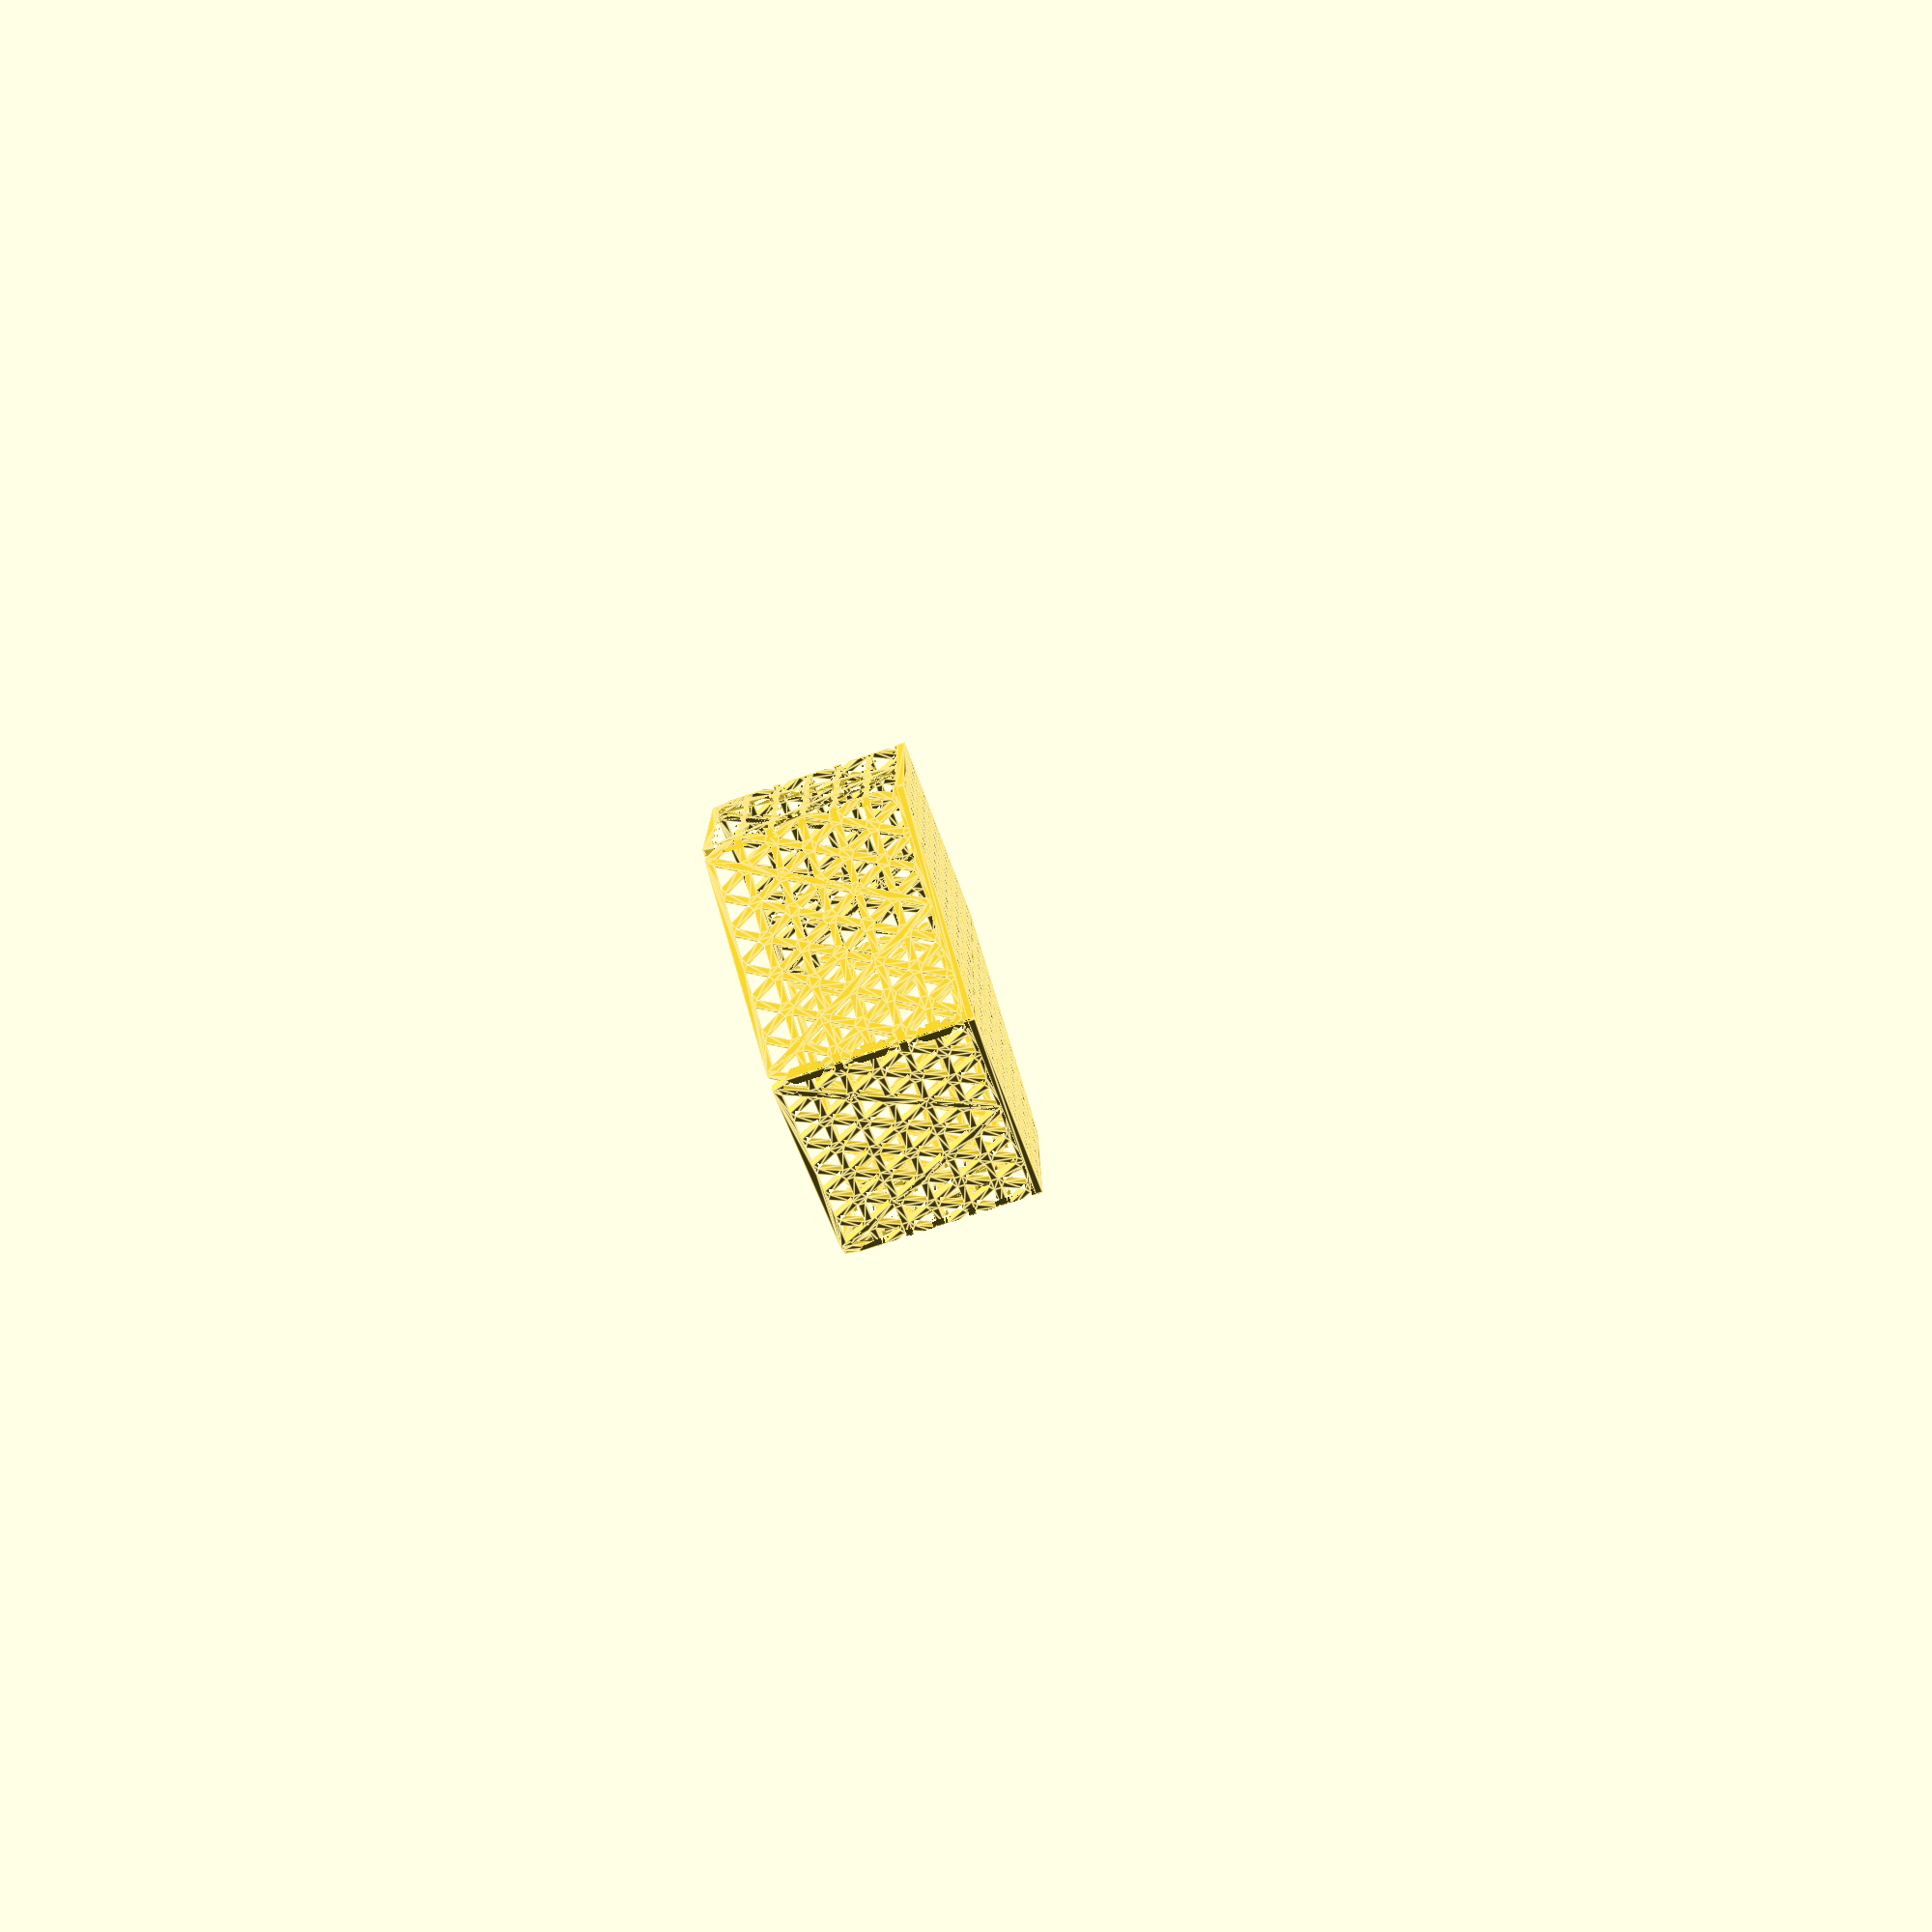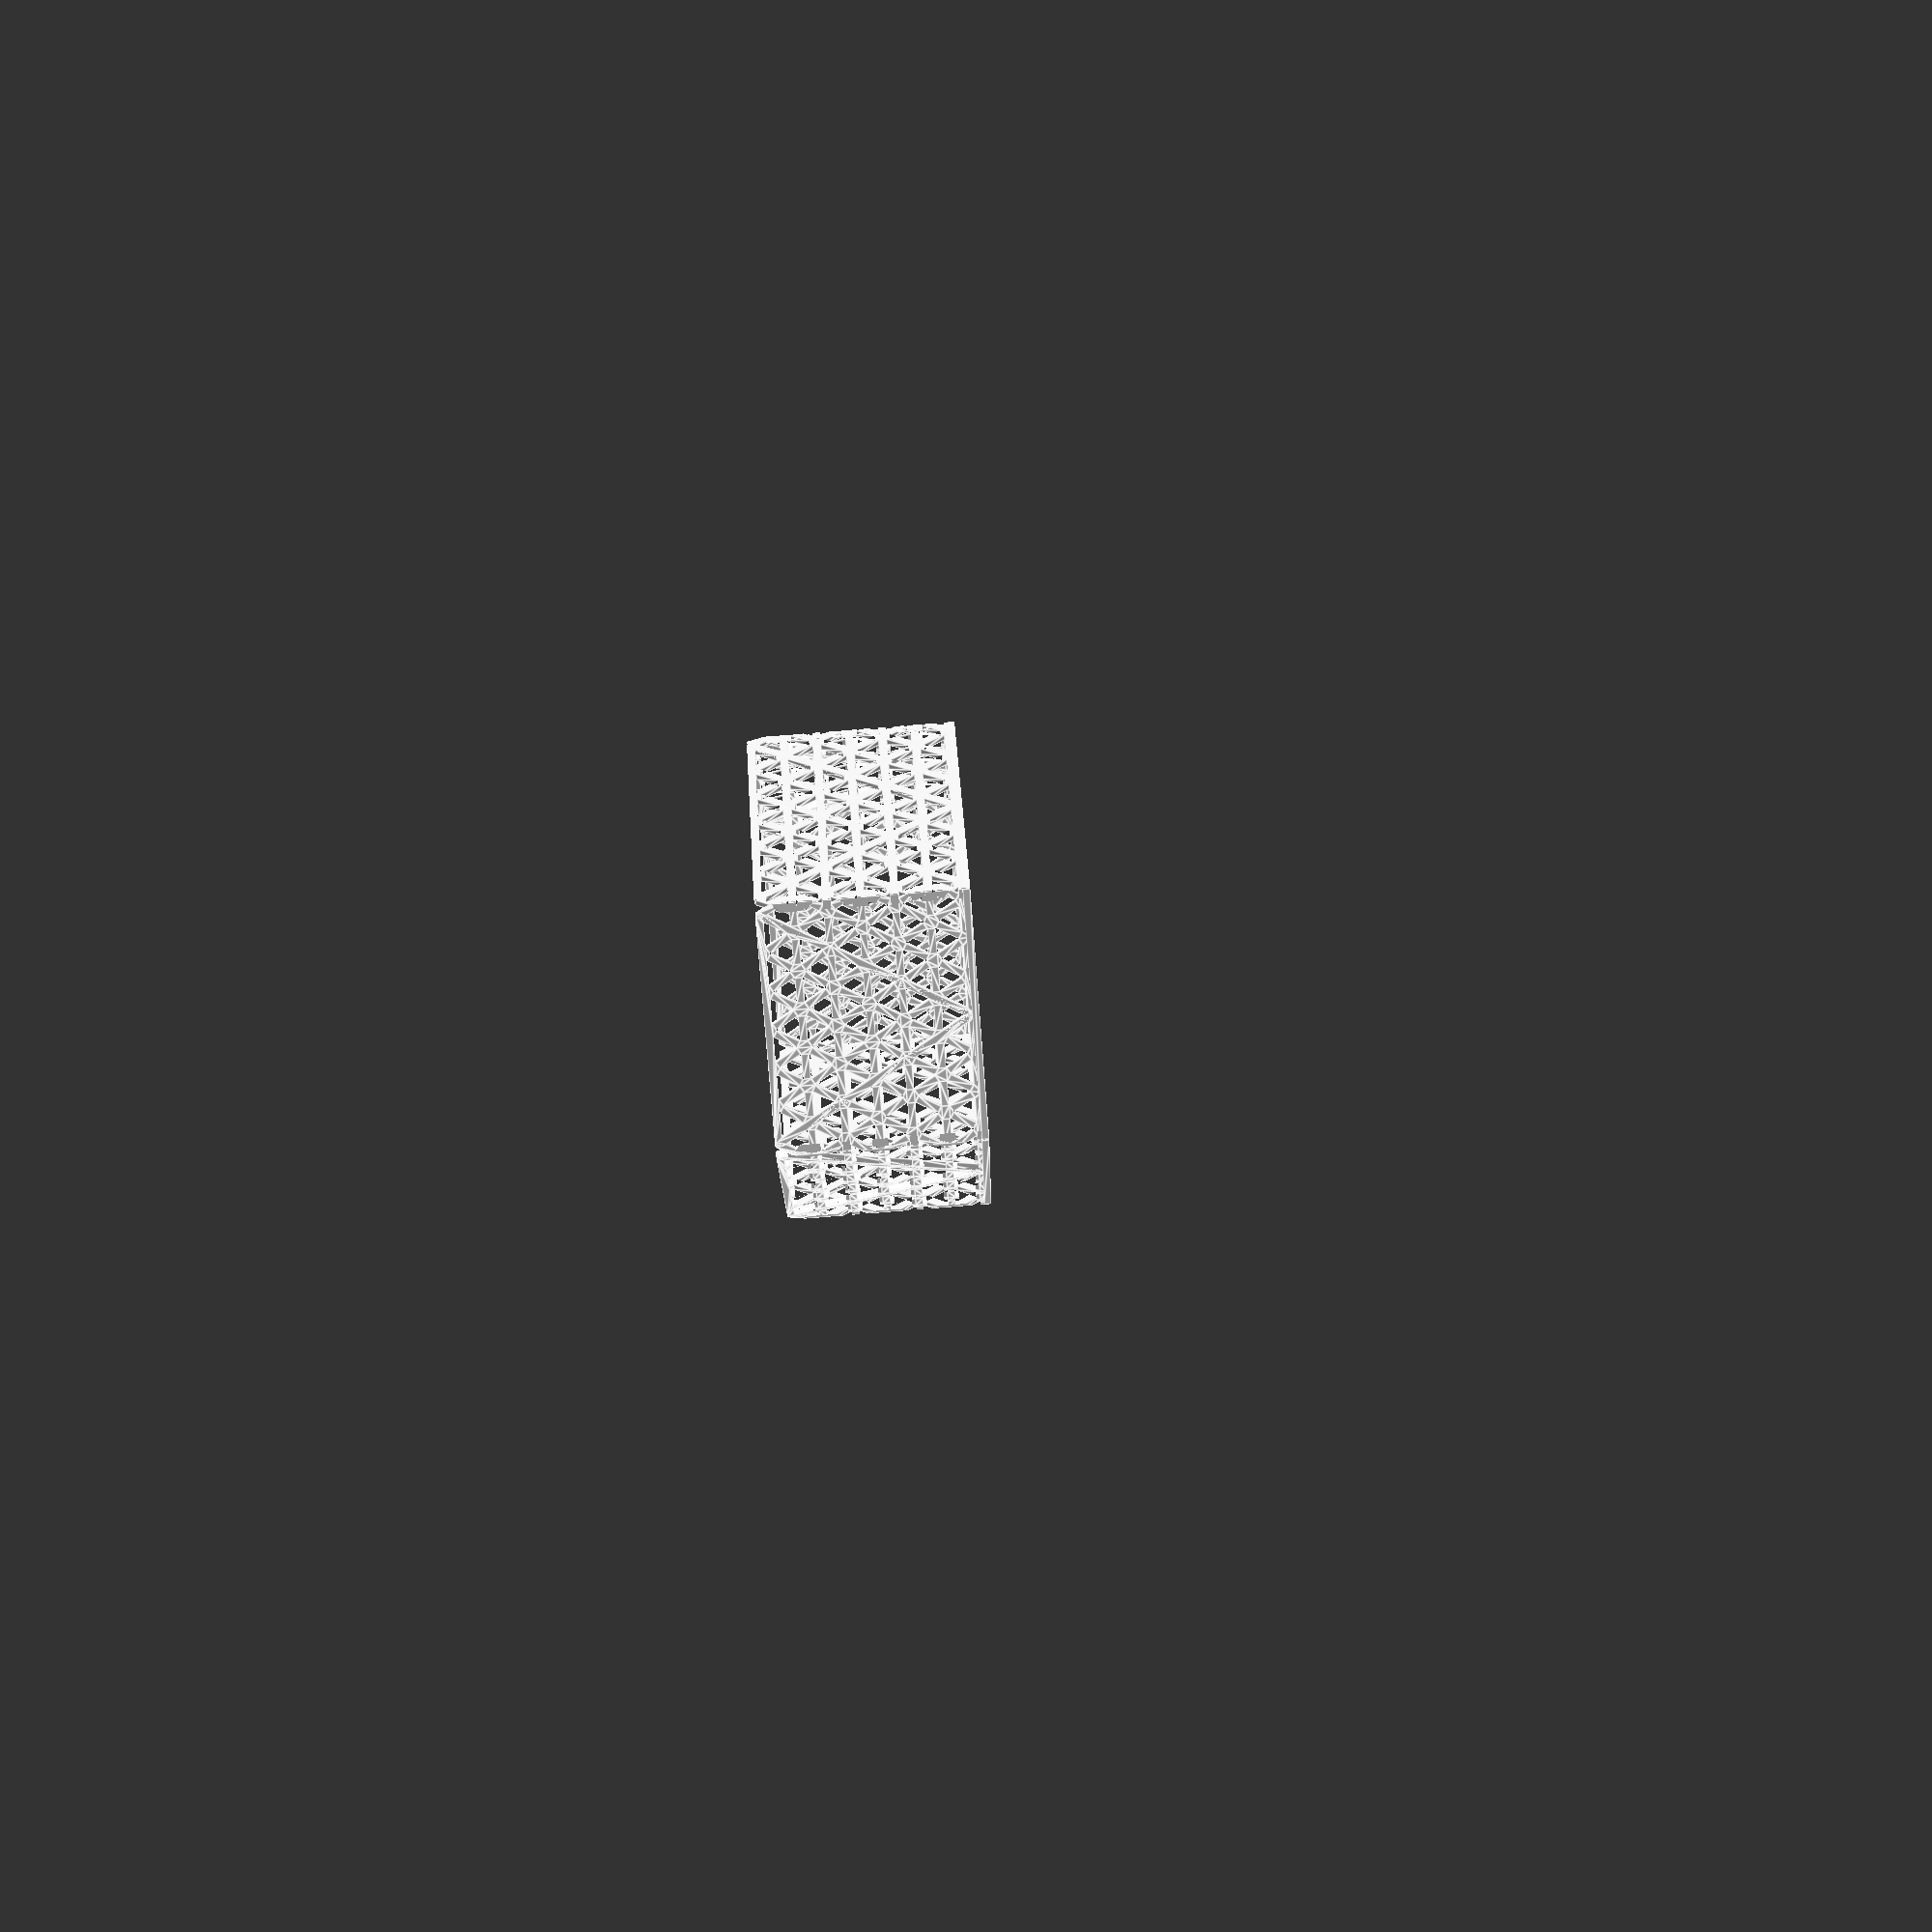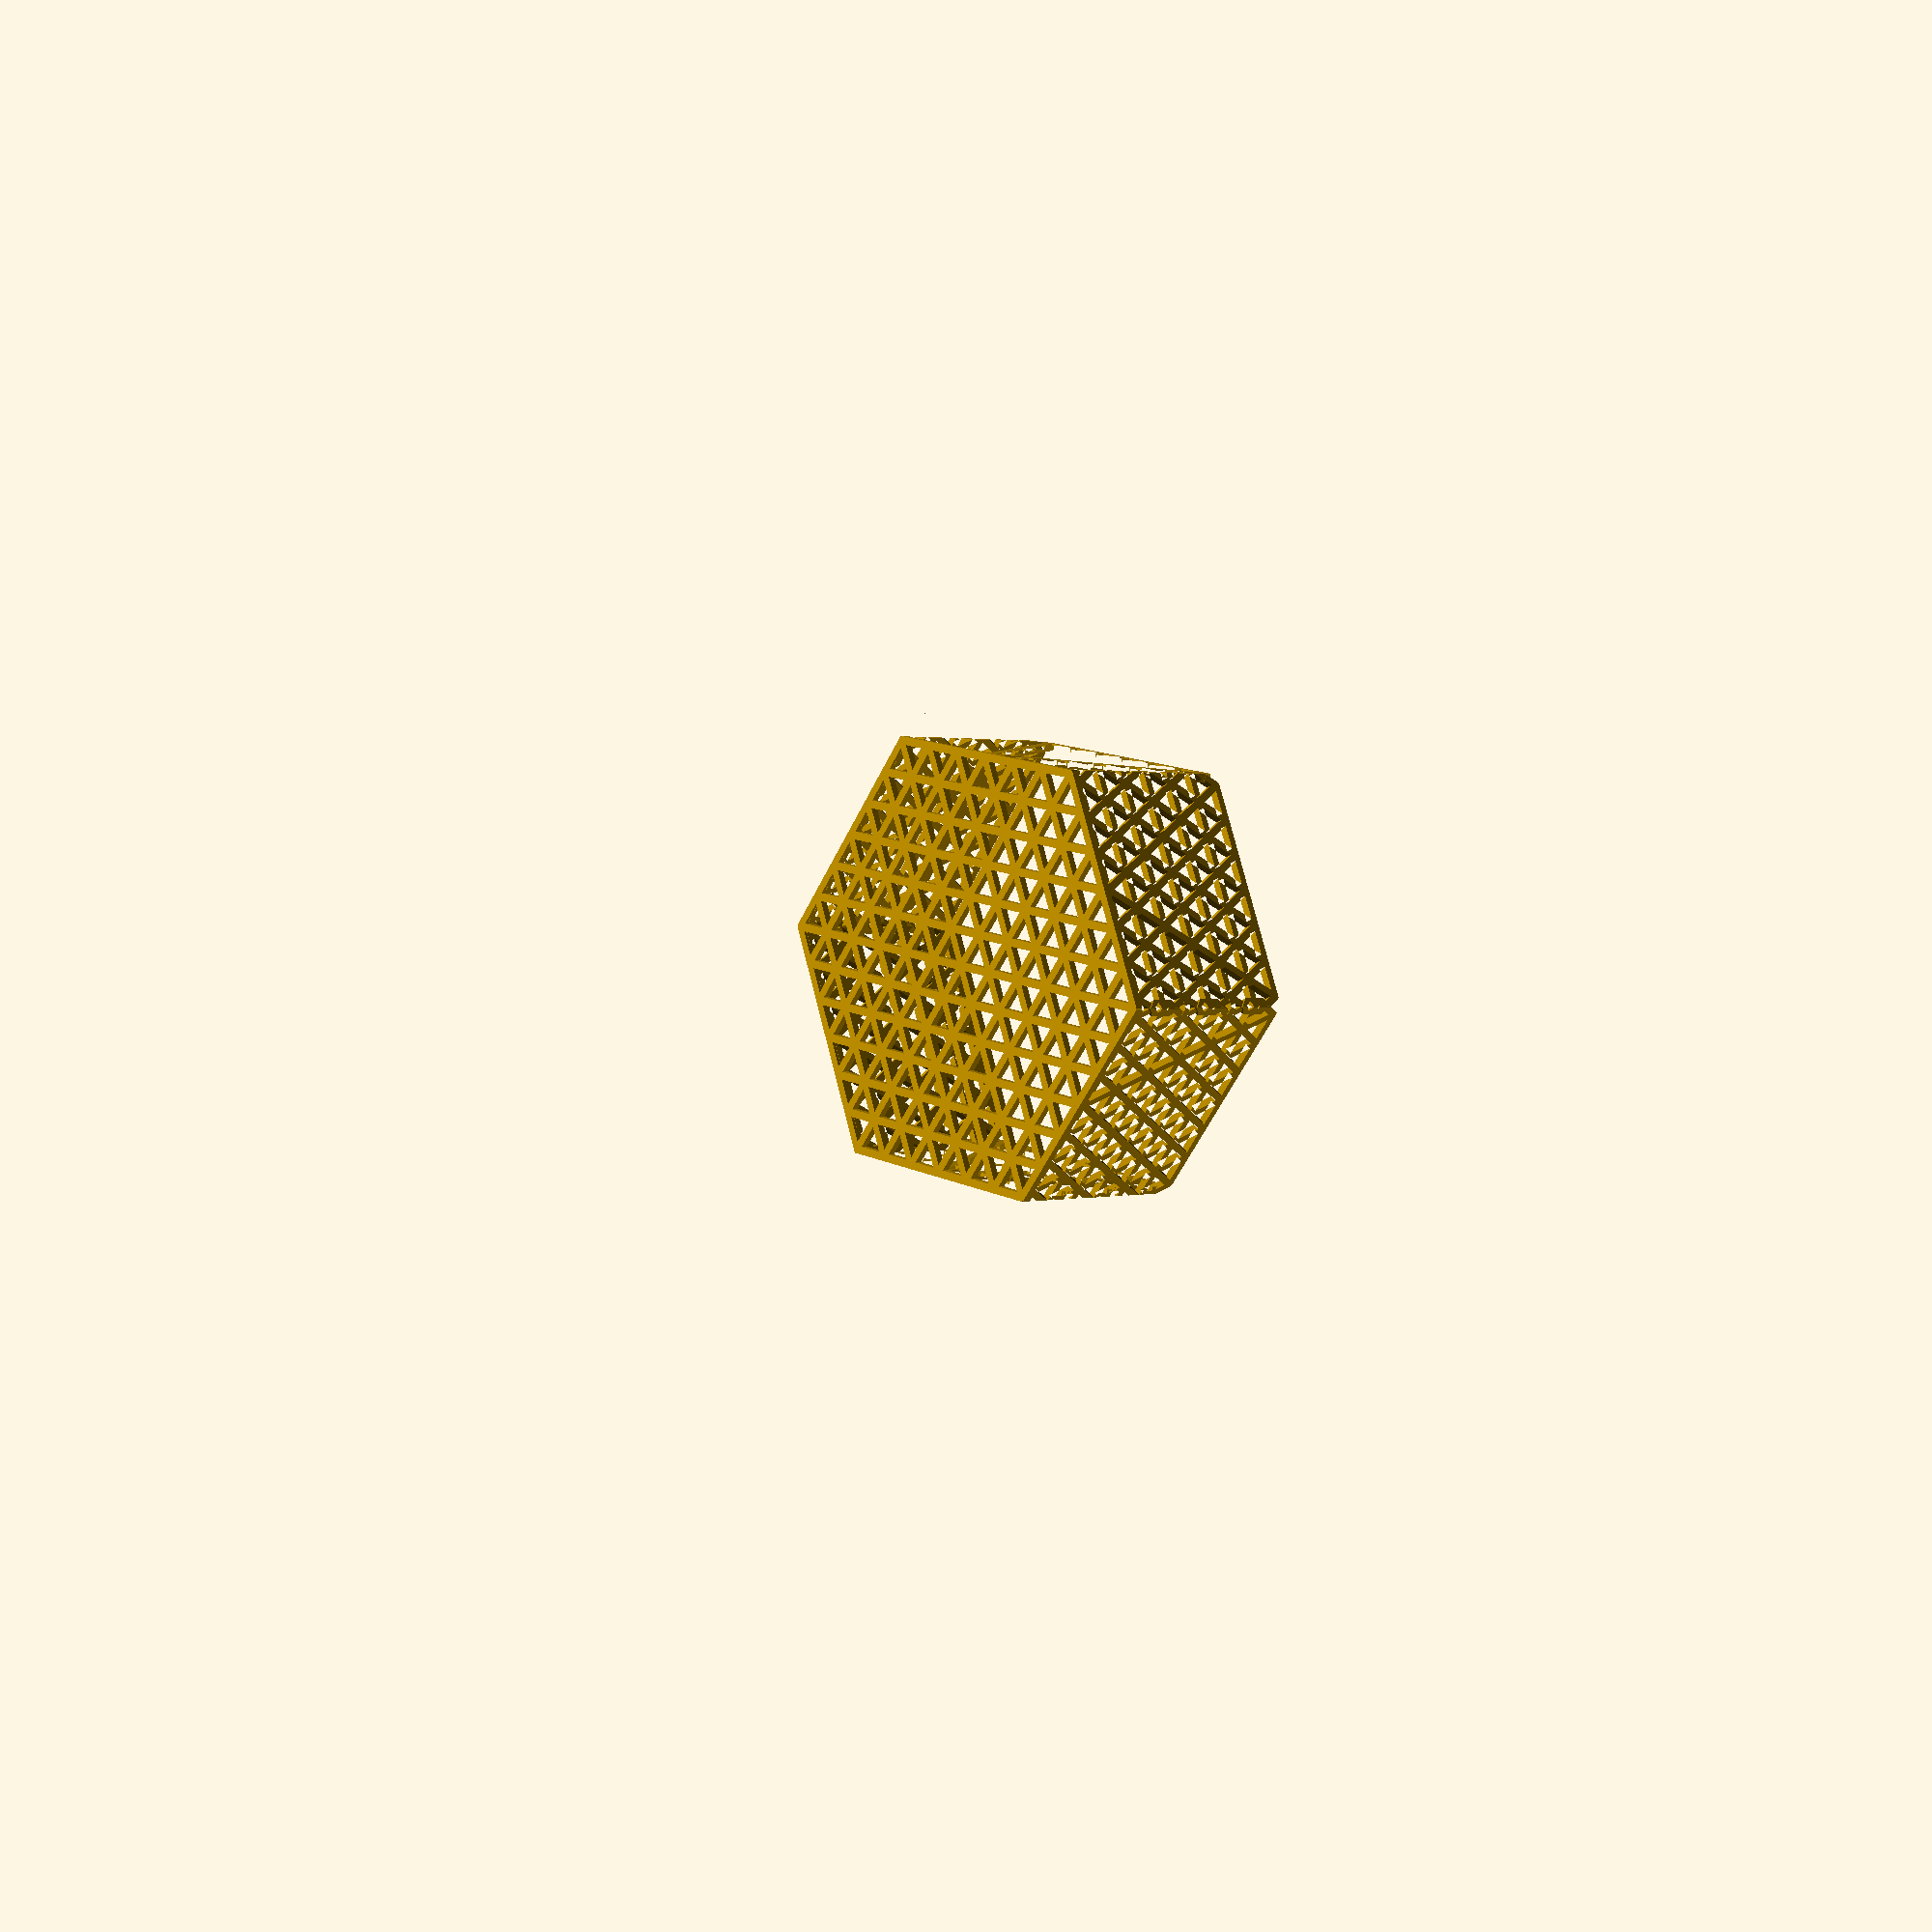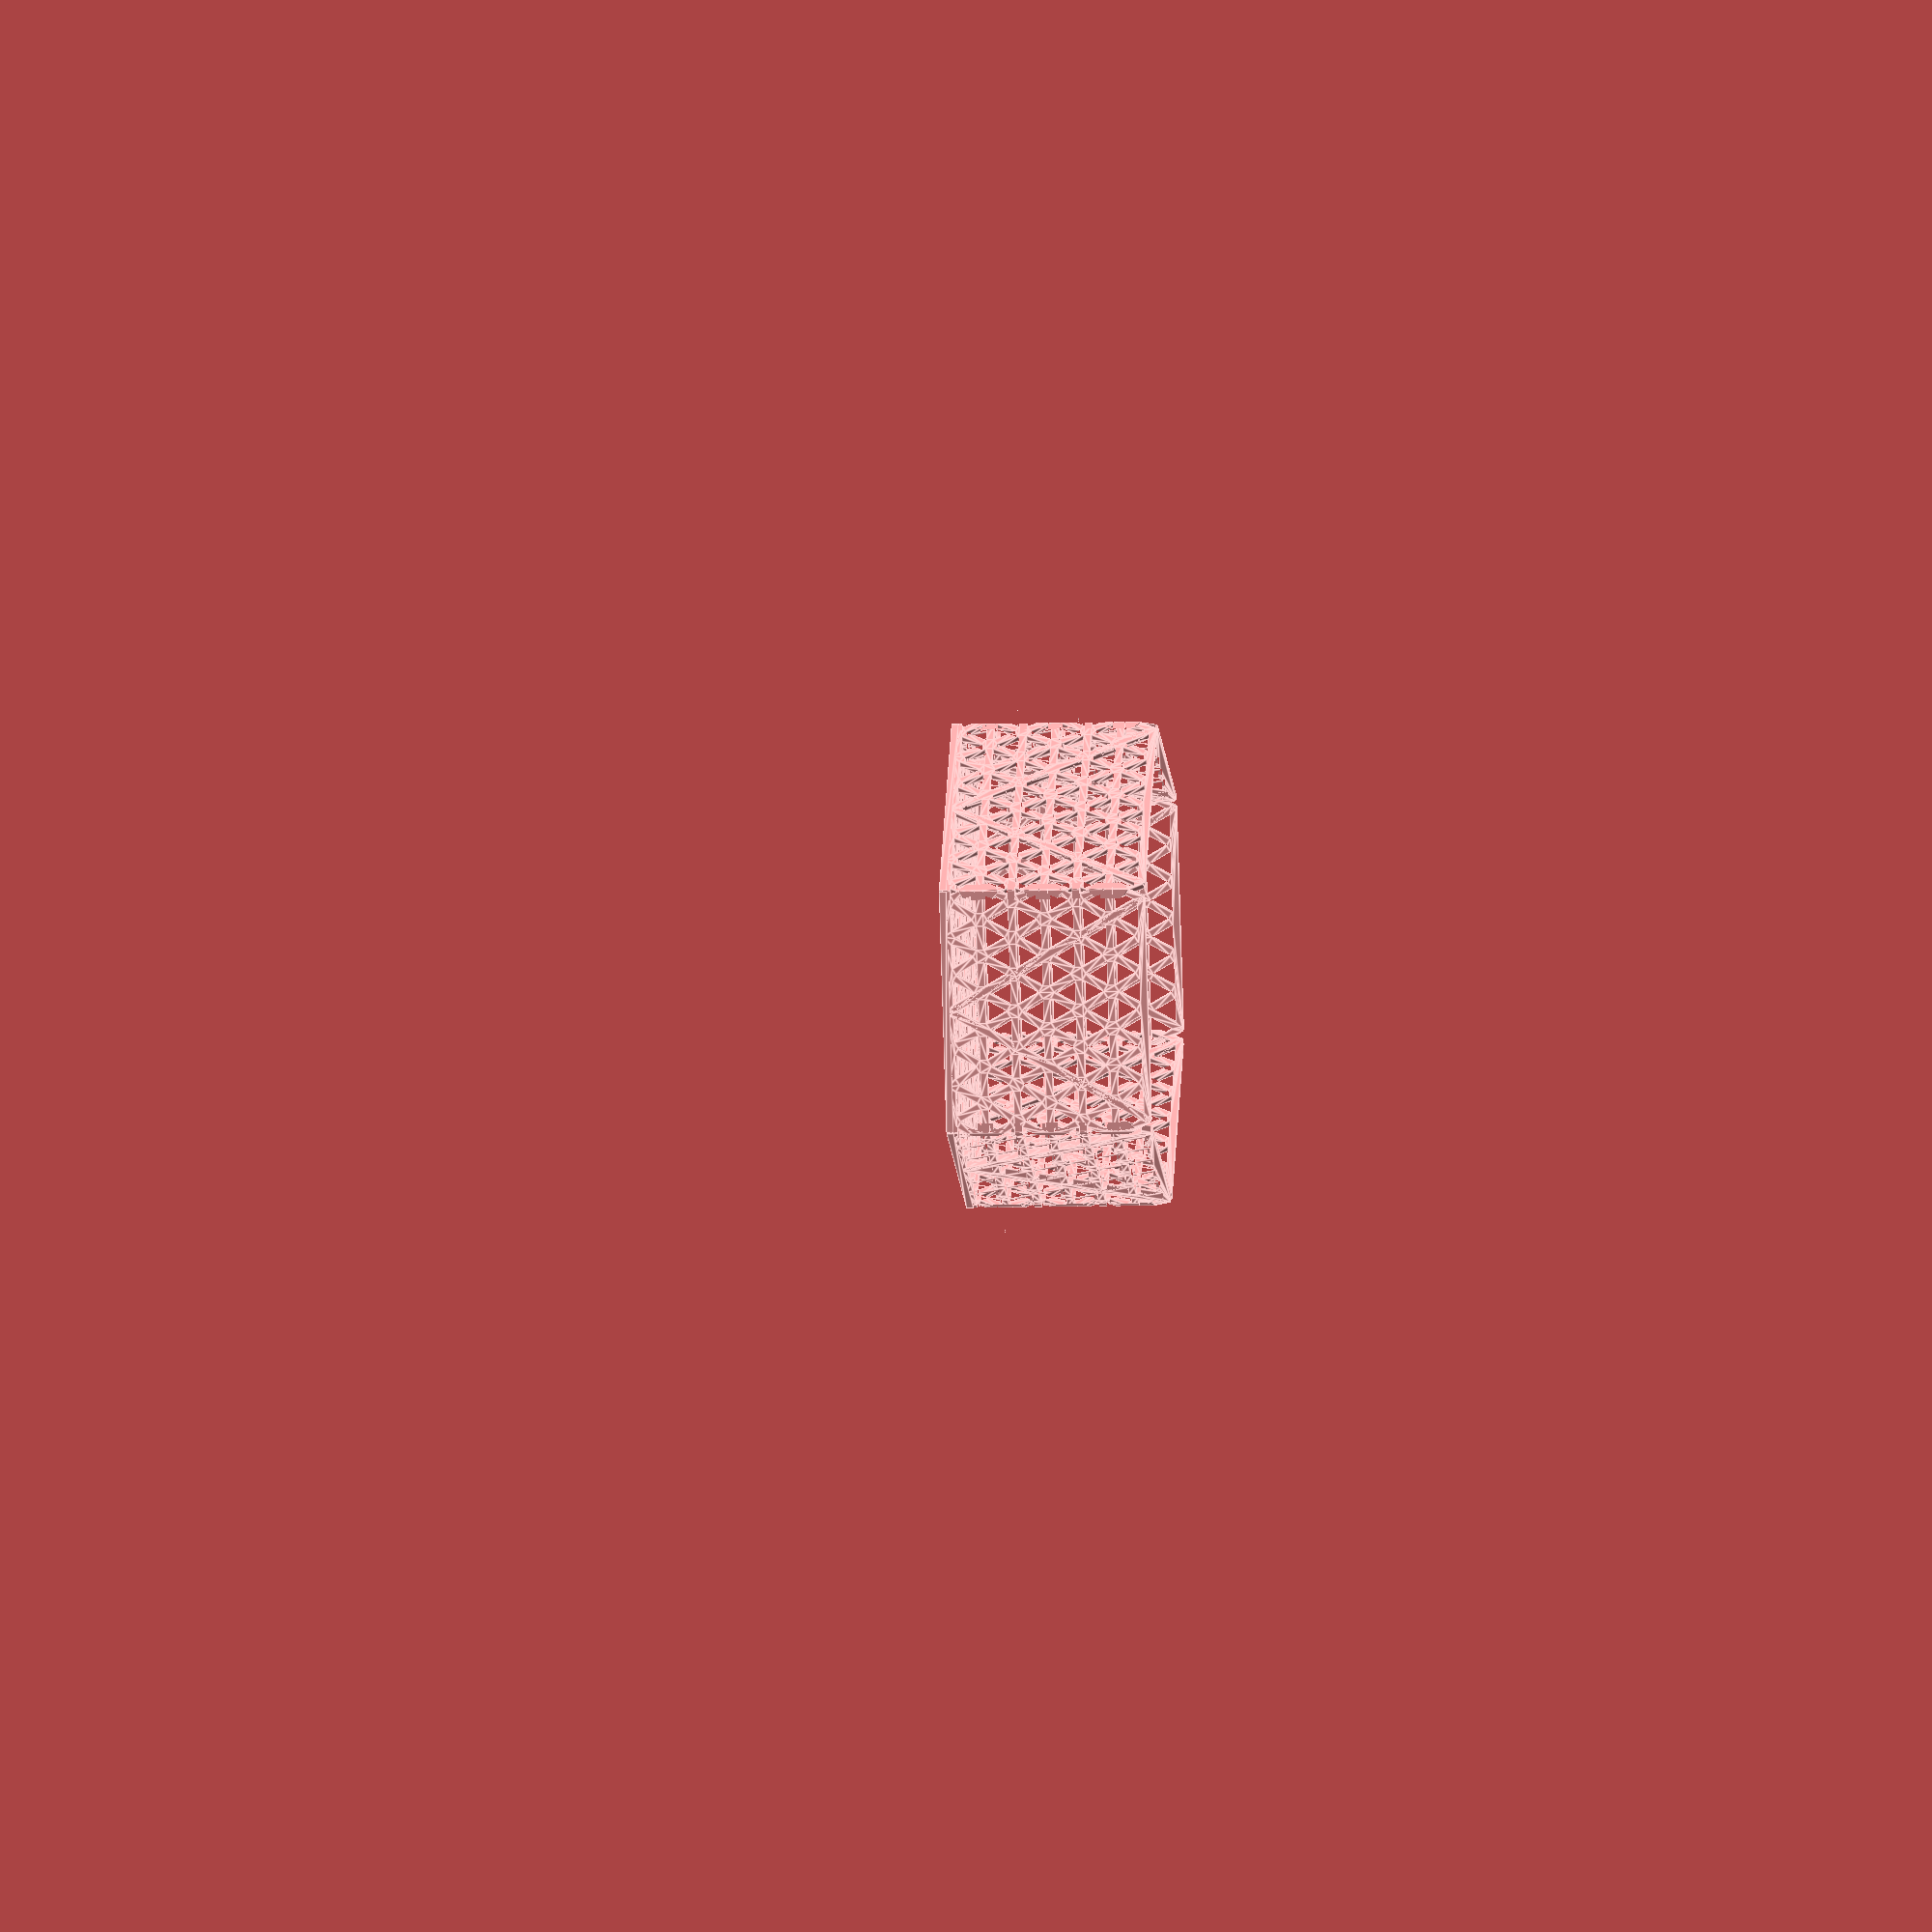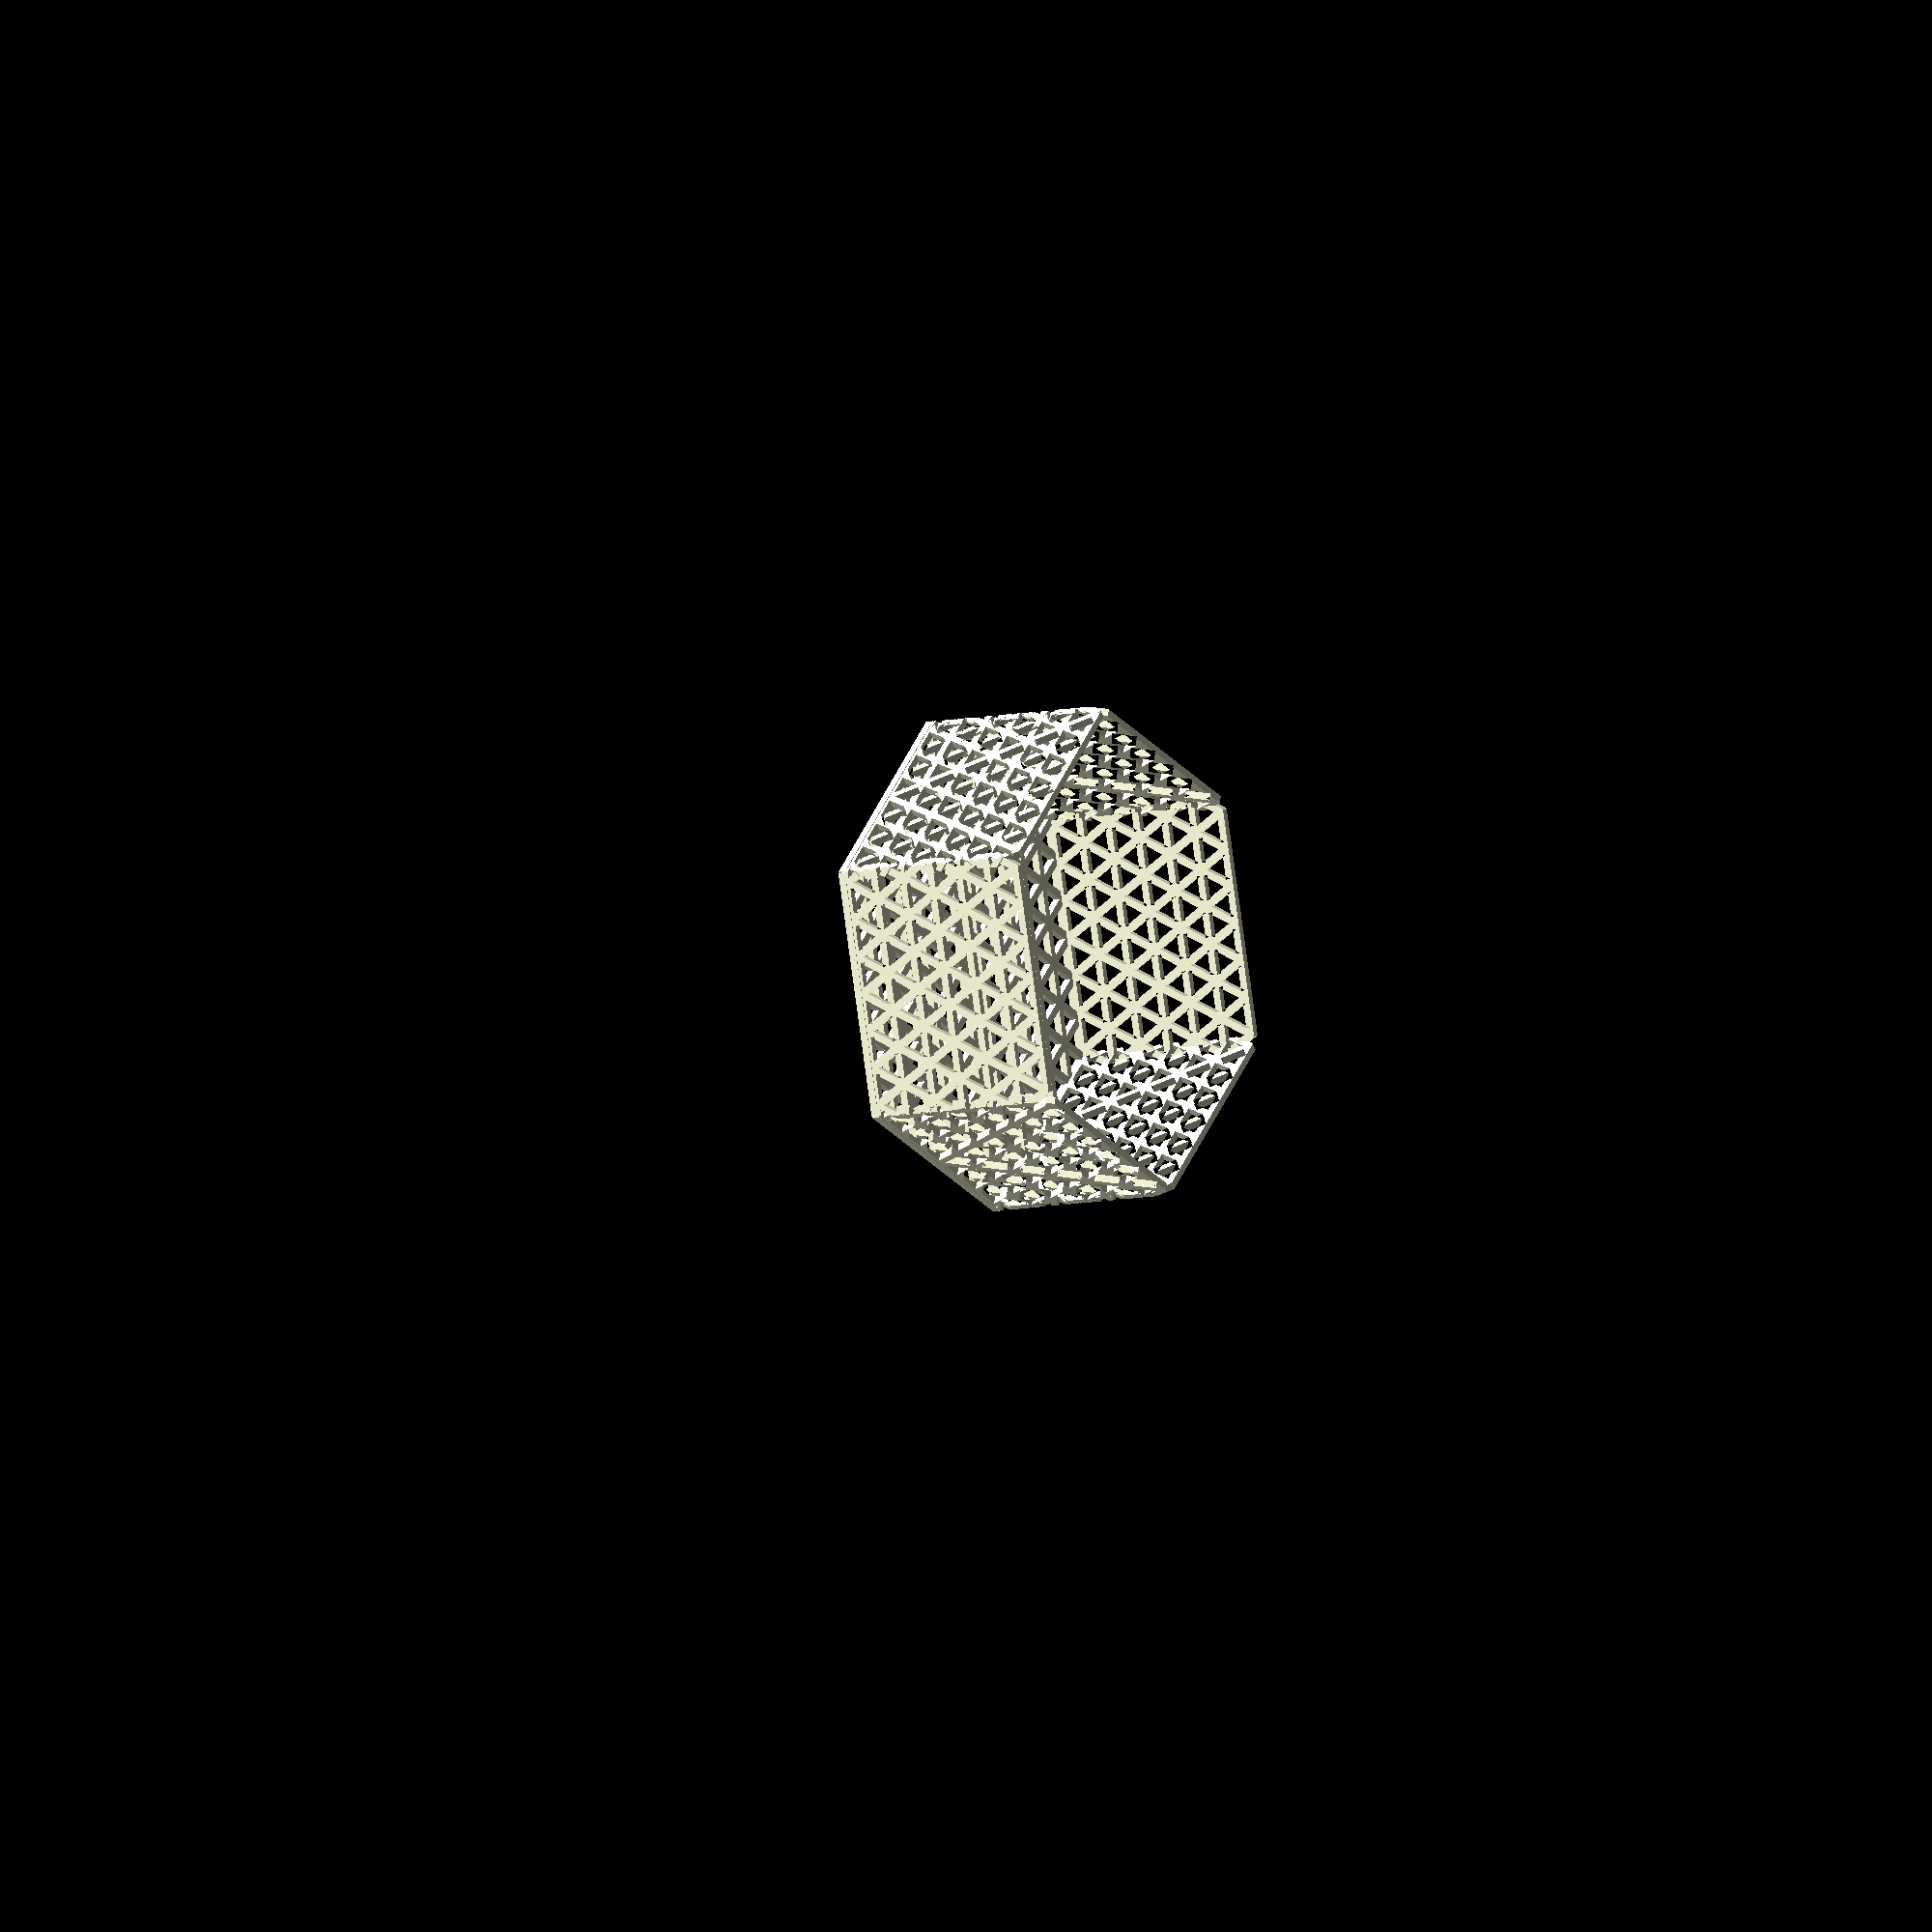
<openscad>
/*

 program to make containers from a
simple motif generated by module triangles_36()
- the module makes a triangle of triangles
i.e. 36 triangles in a triangular array
6 arrays are used to make the base of the container
and 3 arrays are used for each side

running the openSCAD code
involves setting a few parameters and
observing the effect with F5 button - it's
quicker than calculating required
numbers.

parameters

l, w, and h length width and height
            of basic rod (l + 8% overlap)

trans_s   side translation to position walls

scale_prism  scale prism to remove excess wall

trans_cyl    translate cylinder to remove
             wall to set height of container

base_scale  scale to make small adjustment
            in size of base

parameters for small box

 l = 8;
  w = 1.5;
  h = 2;
 trans_s = 40.4;
 scale_prism = 4.9;
 trans_cyl = -53.5;
 base_scale = 1.0;

parameters for medium box

l = 10;
 w = 2;
 h = 2;
 trans_s = 51.;
 scale_prism = 6.12;
 trans_cyl = -52;
 base_scale = 1.0;

parameters for large box

 l = 10;
 w = 2;
 h = 2;
 trans_s = 51.;
 scale_prism = 6.12;
 trans_cyl = 50;
 base_scale = 1.0;

parameters for lid

l = 10;
w = 2;
h = 2;
trans_s = 55;
scale_prism = 6.6;
trans_cyl = -43.5;
base_scale = 1.08;


parameters for extra large box

l = 10;
w = 2;
h = 2;
trans_s = 55;
scale_prism = 6.6;
trans_cyl = 50;
base_scale = 1.08;

pcm

*/




l = 10;
w = 2;
h = 2;
trans_s = 55;
scale_prism = 6.6;
trans_cyl = 50;
base_scale = 1.08;



// start of code

difference()
{

union()
{
translate([0,0,-0.1])
scale([base_scale,base_scale,1])
rotate([0,0,30])
   for  ( i =[
         [0,0,60],[0,0,120],[0,0,180],
         [0,0,240],[0,0,300],[0,0,0],
        ])
{
         rotate(i)
          triangles_36();
}


intersection()
{

rotate([0,0,30])
scale ([scale_prism,scale_prism,15])
hexagonal_prism();


for ( j = [

     [0,90,0],[0,90,60],[0,90,120],
     [0,90,180],[0,90,240],[0,90,300],
    ])
{
   rotate(j)
   translate([0,0,trans_s])
   rotate([0,0,30])
   for  ( i =[
    [0,0,0],[0,0,60],[0,0,120],
              ])


 {
         rotate(i)
          triangles_36();
}
}
}
}

translate ([0,0,trans_cyl])
cylinder(r=80,h=50,center=true);
}





// end of code - modules below




module triangles_36()
{

/* makes a triangle of triangles -
 from fortran program "turtle"
 which outputs openSCAD code
*/



translate([-2*l,-5*(sqrt(3)/2)*l,0])
linear_extrude(height=h)
   union()
   {

 translate([   -0.25000*l,  -0.43301*l,0])
 rotate([0,0,        300.])   //        0.
   line(l,w);

 translate([   -0.50000*l,  -0.86603*l,0])
 rotate([0,0,          0.])   //      300.
   line(l,w);

 translate([   -0.75000*l,  -0.43301*l,0])
 rotate([0,0,         60.])   //        0.
   line(l,w);

 translate([    0.25000*l,  -0.43301*l,0])
 rotate([0,0,         60.])   //      120.
   line(l,w);

 translate([    0.75000*l,  -0.43301*l,0])
 rotate([0,0,        120.])   //       60.
   line(l,w);

 translate([    0.50000*l,  -0.86603*l,0])
 rotate([0,0,        180.])   //      120.
   line(l,w);

 translate([    1.25000*l,  -0.43301*l,0])
 rotate([0,0,        240.])   //      300.
   line(l,w);

 translate([    1.75000*l,  -0.43301*l,0])
 rotate([0,0,        300.])   //      240.
   line(l,w);

 translate([    1.50000*l,  -0.86603*l,0])
 rotate([0,0,          0.])   //      300.
   line(l,w);

 translate([    2.25000*l,  -0.43301*l,0])
 rotate([0,0,         60.])   //      120.
   line(l,w);

 translate([    2.75000*l,  -0.43301*l,0])
 rotate([0,0,        120.])   //       60.
   line(l,w);

 translate([    2.50000*l,  -0.86603*l,0])
 rotate([0,0,        180.])   //      120.
   line(l,w);

 translate([    3.25000*l,  -0.43301*l,0])
 rotate([0,0,        240.])   //      300.
   line(l,w);

 translate([    3.75000*l,  -0.43301*l,0])
 rotate([0,0,        300.])   //      240.
   line(l,w);

 translate([    3.50000*l,  -0.86603*l,0])
 rotate([0,0,          0.])   //      300.
   line(l,w);

 translate([    4.25000*l,  -0.43301*l,0])
 rotate([0,0,         60.])   //      120.
   line(l,w);

 translate([    4.75000*l,  -0.43301*l,0])
 rotate([0,0,        120.])   //       60.
   line(l,w);

 translate([    4.50000*l,  -0.86603*l,0])
 rotate([0,0,        180.])   //      120.
   line(l,w);

 translate([    4.00000*l,   0.00000*l,0])
 rotate([0,0,        180.])   //      240.
   line(l,w);

 translate([    3.75000*l,   0.43301*l,0])
 rotate([0,0,        240.])   //      180.
   line(l,w);

 translate([    4.25000*l,   0.43301*l,0])
 rotate([0,0,        300.])   //      240.
   line(l,w);

 translate([    3.25000*l,   0.43301*l,0])
 rotate([0,0,        300.])   //        0.
   line(l,w);

 translate([    3.00000*l,   0.00000*l,0])
 rotate([0,0,          0.])   //      300.
   line(l,w);

 translate([    2.75000*l,   0.43301*l,0])
 rotate([0,0,         60.])   //        0.
   line(l,w);

 translate([    2.25000*l,   0.43301*l,0])
 rotate([0,0,        300.])   //        0.
   line(l,w);

 translate([    2.00000*l,   0.00000*l,0])
 rotate([0,0,          0.])   //      300.
   line(l,w);

 translate([    1.75000*l,   0.43301*l,0])
 rotate([0,0,         60.])   //        0.
   line(l,w);

 translate([    1.25000*l,   0.43301*l,0])
 rotate([0,0,        300.])   //        0.
   line(l,w);

 translate([    1.00000*l,   0.00000*l,0])
 rotate([0,0,          0.])   //      300.
   line(l,w);

 translate([    0.75000*l,   0.43301*l,0])
 rotate([0,0,         60.])   //        0.
   line(l,w);

 translate([    0.25000*l,   0.43301*l,0])
 rotate([0,0,        300.])   //        0.
   line(l,w);

 translate([    0.00000*l,   0.00000*l,0])
 rotate([0,0,          0.])   //      300.
   line(l,w);

 translate([   -0.25000*l,   0.43301*l,0])
 rotate([0,0,         60.])   //        0.
   line(l,w);

 translate([    0.50000*l,   0.86603*l,0])
 rotate([0,0,          0.])   //       60.
   line(l,w);

 translate([    0.25000*l,   1.29904*l,0])
 rotate([0,0,         60.])   //        0.
   line(l,w);

 translate([    0.75000*l,   1.29904*l,0])
 rotate([0,0,        120.])   //       60.
   line(l,w);

 translate([    1.25000*l,   1.29904*l,0])
 rotate([0,0,         60.])   //      120.
   line(l,w);

 translate([    1.75000*l,   1.29904*l,0])
 rotate([0,0,        120.])   //       60.
   line(l,w);

 translate([    1.50000*l,   0.86603*l,0])
 rotate([0,0,        180.])   //      120.
   line(l,w);

 translate([    2.25000*l,   1.29904*l,0])
 rotate([0,0,        240.])   //      300.
   line(l,w);

 translate([    2.75000*l,   1.29904*l,0])
 rotate([0,0,        300.])   //      240.
   line(l,w);

 translate([    2.50000*l,   0.86603*l,0])
 rotate([0,0,          0.])   //      300.
   line(l,w);

 translate([    3.25000*l,   1.29904*l,0])
 rotate([0,0,         60.])   //      120.
   line(l,w);

 translate([    3.75000*l,   1.29904*l,0])
 rotate([0,0,        120.])   //       60.
   line(l,w);

 translate([    3.50000*l,   0.86603*l,0])
 rotate([0,0,        180.])   //      120.
   line(l,w);

 translate([    3.00000*l,   1.73205*l,0])
 rotate([0,0,        180.])   //      240.
   line(l,w);

 translate([    2.75000*l,   2.16506*l,0])
 rotate([0,0,        240.])   //      180.
   line(l,w);

 translate([    3.25000*l,   2.16506*l,0])
 rotate([0,0,        300.])   //      240.
   line(l,w);

 translate([    2.25000*l,   2.16506*l,0])
 rotate([0,0,        300.])   //        0.
   line(l,w);

 translate([    2.00000*l,   1.73205*l,0])
 rotate([0,0,          0.])   //      300.
   line(l,w);

 translate([    1.75000*l,   2.16506*l,0])
 rotate([0,0,         60.])   //        0.
   line(l,w);

 translate([    1.25000*l,   2.16506*l,0])
 rotate([0,0,        300.])   //        0.
   line(l,w);

 translate([    1.00000*l,   1.73205*l,0])
 rotate([0,0,          0.])   //      300.
   line(l,w);

 translate([    0.75000*l,   2.16506*l,0])
 rotate([0,0,         60.])   //        0.
   line(l,w);

 translate([    1.75000*l,   2.16506*l,0])
 rotate([0,0,         60.])   //      120.
   line(l,w);

 translate([    1.50000*l,   2.59808*l,0])
 rotate([0,0,          0.])   //       60.
   line(l,w);

 translate([    1.25000*l,   3.03109*l,0])
 rotate([0,0,         60.])   //        0.
   line(l,w);

 translate([    1.75000*l,   3.03109*l,0])
 rotate([0,0,        120.])   //       60.
   line(l,w);

 translate([    2.25000*l,   3.03109*l,0])
 rotate([0,0,         60.])   //      120.
   line(l,w);

 translate([    2.75000*l,   3.03109*l,0])
 rotate([0,0,        120.])   //       60.
   line(l,w);

 translate([    2.50000*l,   2.59808*l,0])
 rotate([0,0,        180.])   //      120.
   line(l,w);

 translate([    2.00000*l,   3.46410*l,0])
 rotate([0,0,        180.])   //      240.
   line(l,w);

 translate([    1.75000*l,   3.89711*l,0])
 rotate([0,0,        240.])   //      180.
   line(l,w);

 translate([    2.25000*l,   3.89711*l,0])
 rotate([0,0,        300.])   //      240.
   line(l,w);

    }
}

 module line(l,w)
    {
     square([1.08*l,w],center=true);
    }

module hexagonal_prism()
{

/*
  hexagonal prism
*/

rotate([0,60,0])
polyhedron
       (points = [
                 [  -9.33013,   0.00000,  -6.16025],
                 [  -6.83013,  -8.66025,  -1.83013],
                 [  -6.83013,   8.66025,  -1.83013],
                 [  -1.83013,  -8.66025,   6.83013],
                 [  -1.83013,   8.66025,   6.83013],
                 [  -0.66988,   0.00000, -11.16025],
                 [   0.66987,   0.00000,  11.16025],
                 [   1.83012,  -8.66025,  -6.83013],
                 [   1.83012,   8.66025,  -6.83013],
                 [   6.83012,  -8.66025,   1.83013],
                 [   6.83012,   8.66025,   1.83013],
                 [   9.33012,   0.00000,   6.16025],
                ],
           triangles = [
                 [    7,    9,   10],[    8,    7,   10],
                 [    7,    8,    5],[   11,   10,    9],
                 [    3,    1,    2],[    4,    3,    2],
                 [    3,    4,    6],[    0,    2,    1],
                 [    8,    2,    0],[    8,    0,    5],
                 [    5,    0,    1],[    5,    1,    7],
                 [    7,    1,    3],[    7,    3,    9],
                 [    9,    3,    6],[    9,    6,   11],
                 [   11,    6,    4],[   11,    4,   10],
                 [   10,    4,    2],[   10,    2,    8],
                 ]
      );
}

</openscad>
<views>
elev=79.0 azim=178.9 roll=288.5 proj=p view=edges
elev=98.3 azim=129.0 roll=274.6 proj=p view=edges
elev=359.3 azim=99.2 roll=46.2 proj=p view=wireframe
elev=9.2 azim=261.6 roll=94.7 proj=o view=edges
elev=189.1 azim=75.5 roll=59.6 proj=o view=wireframe
</views>
